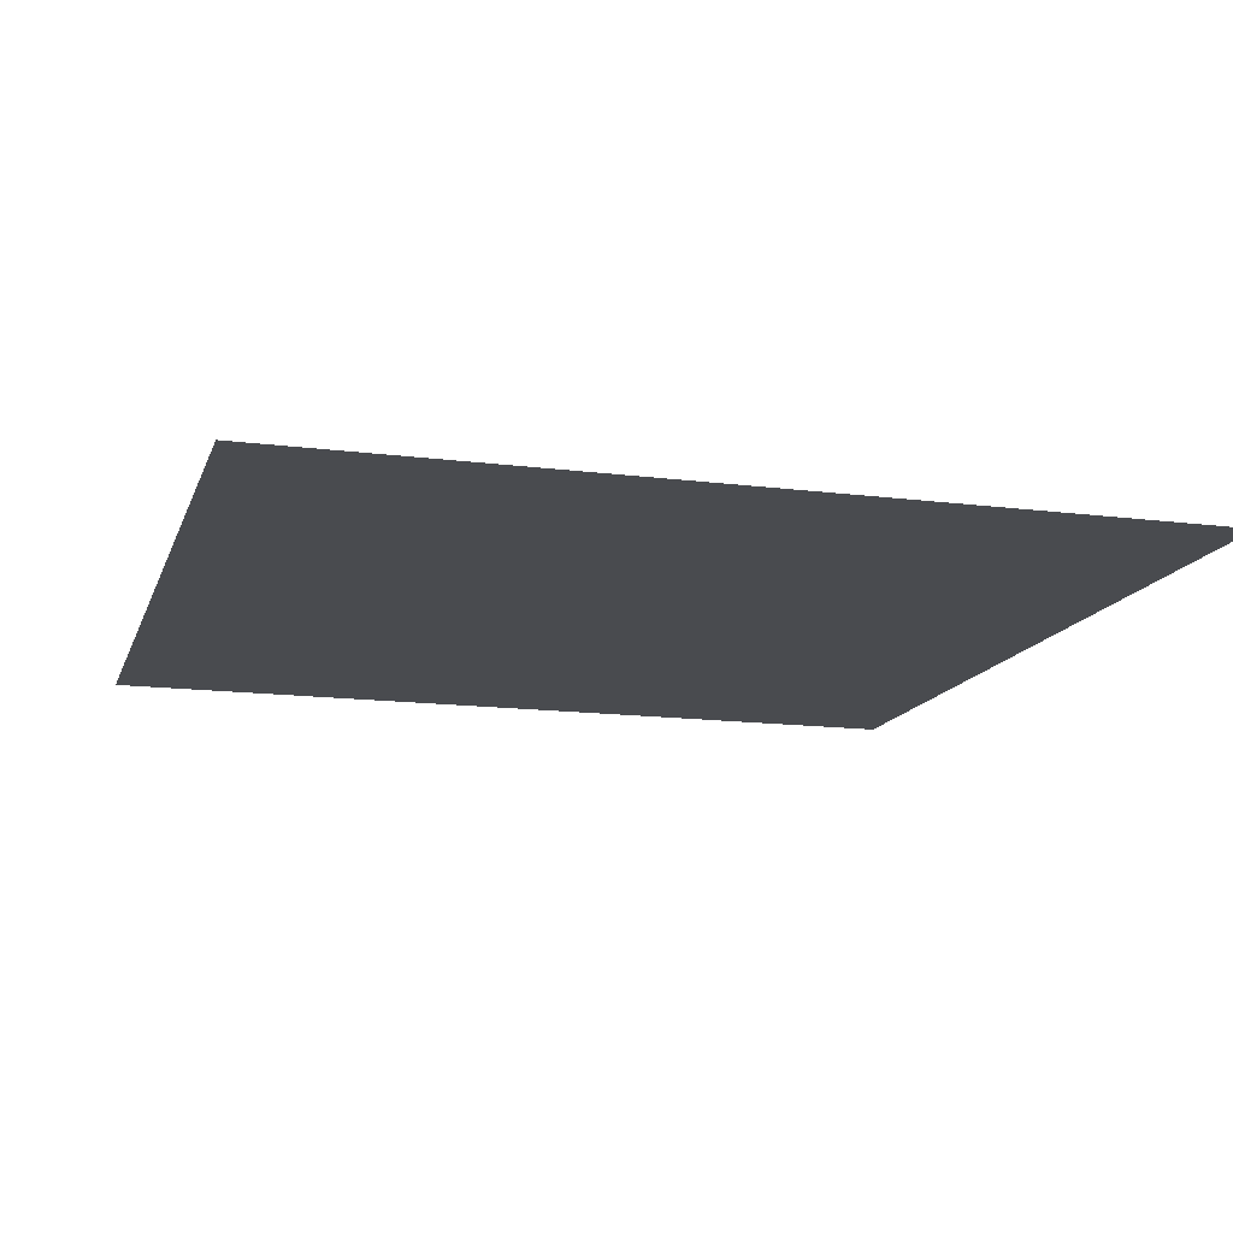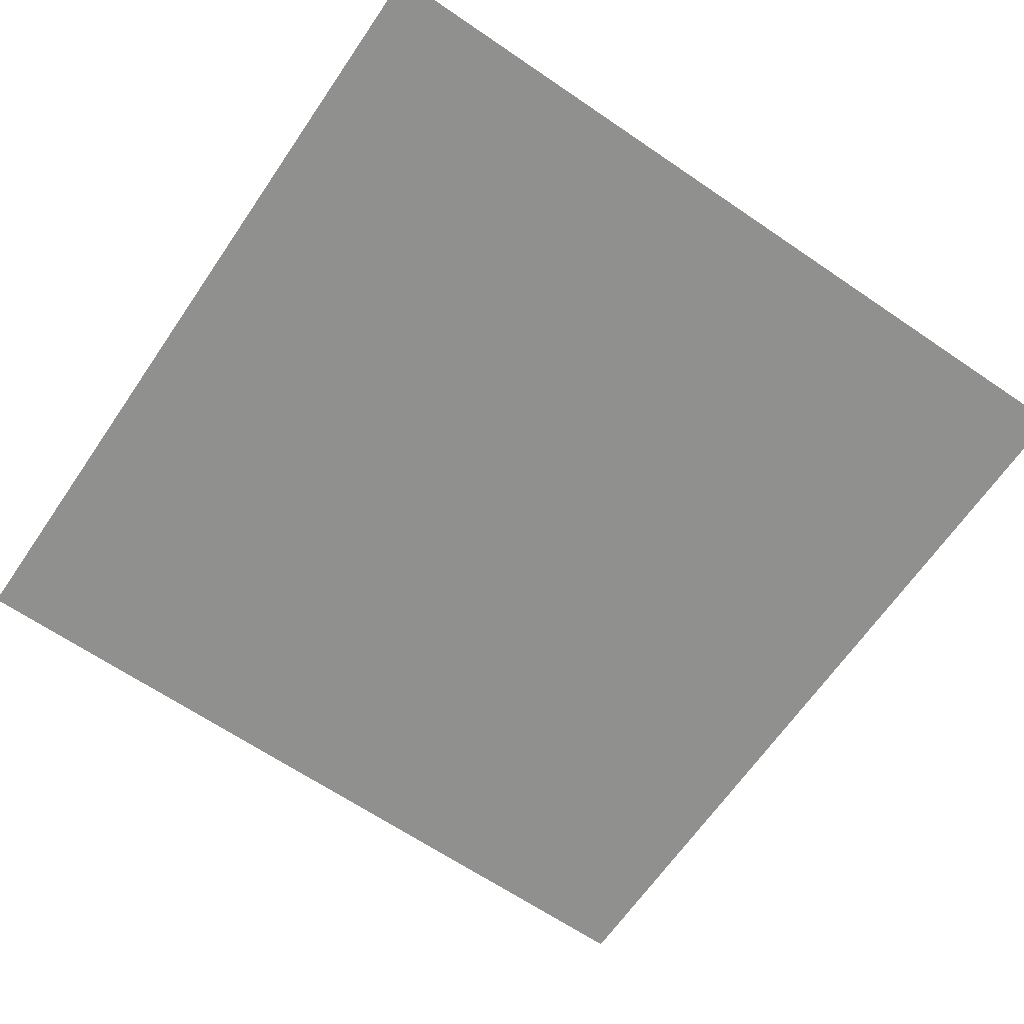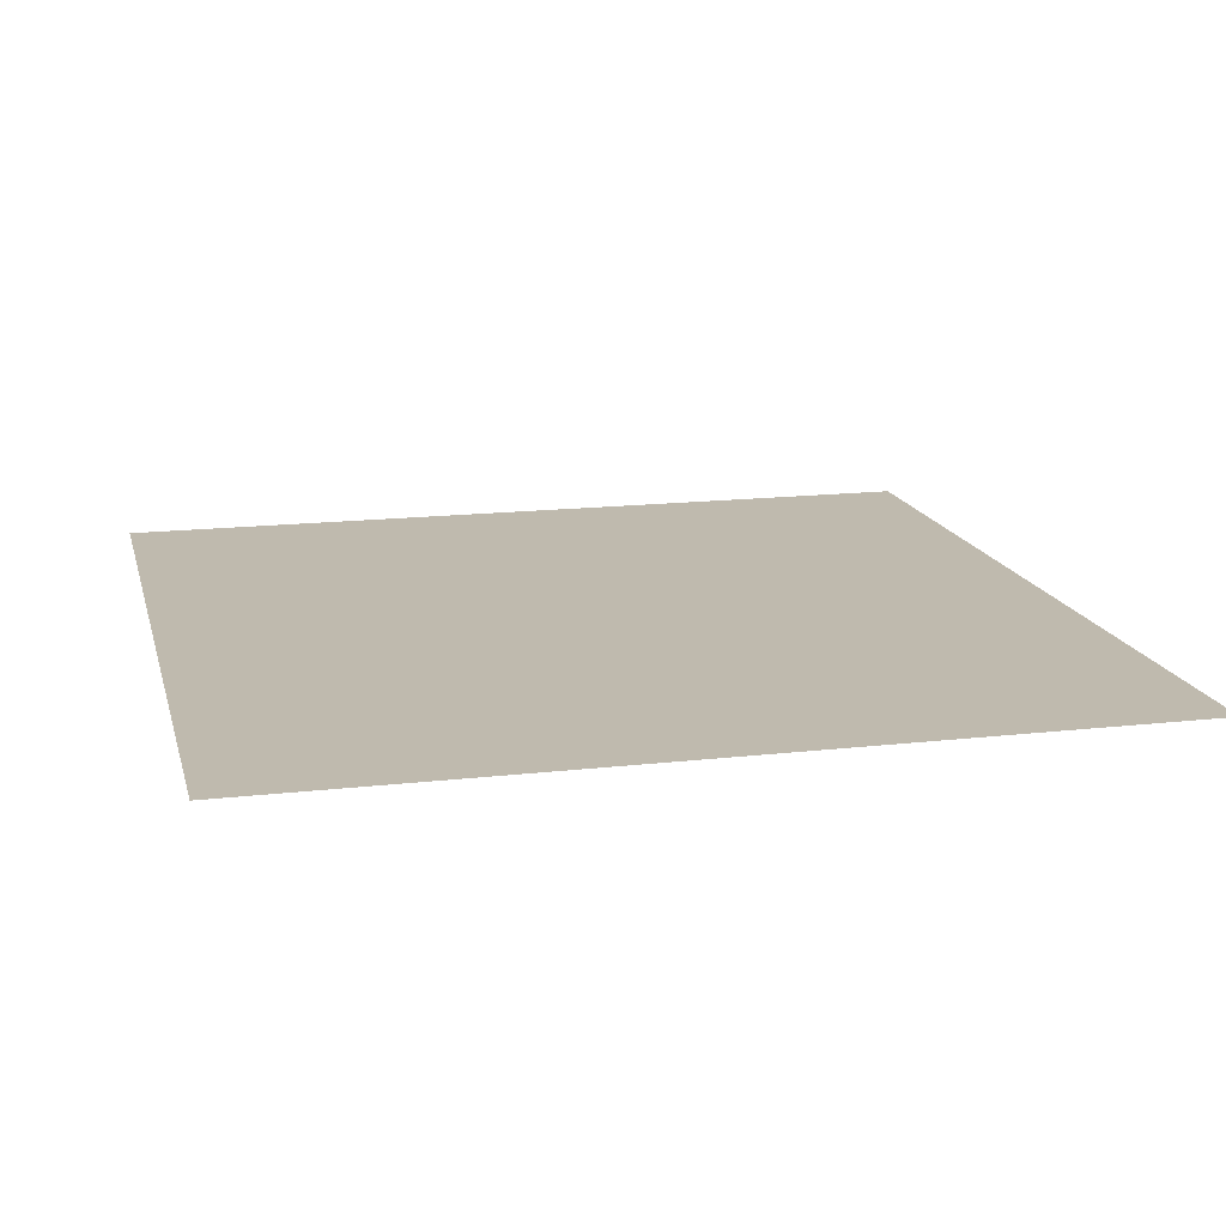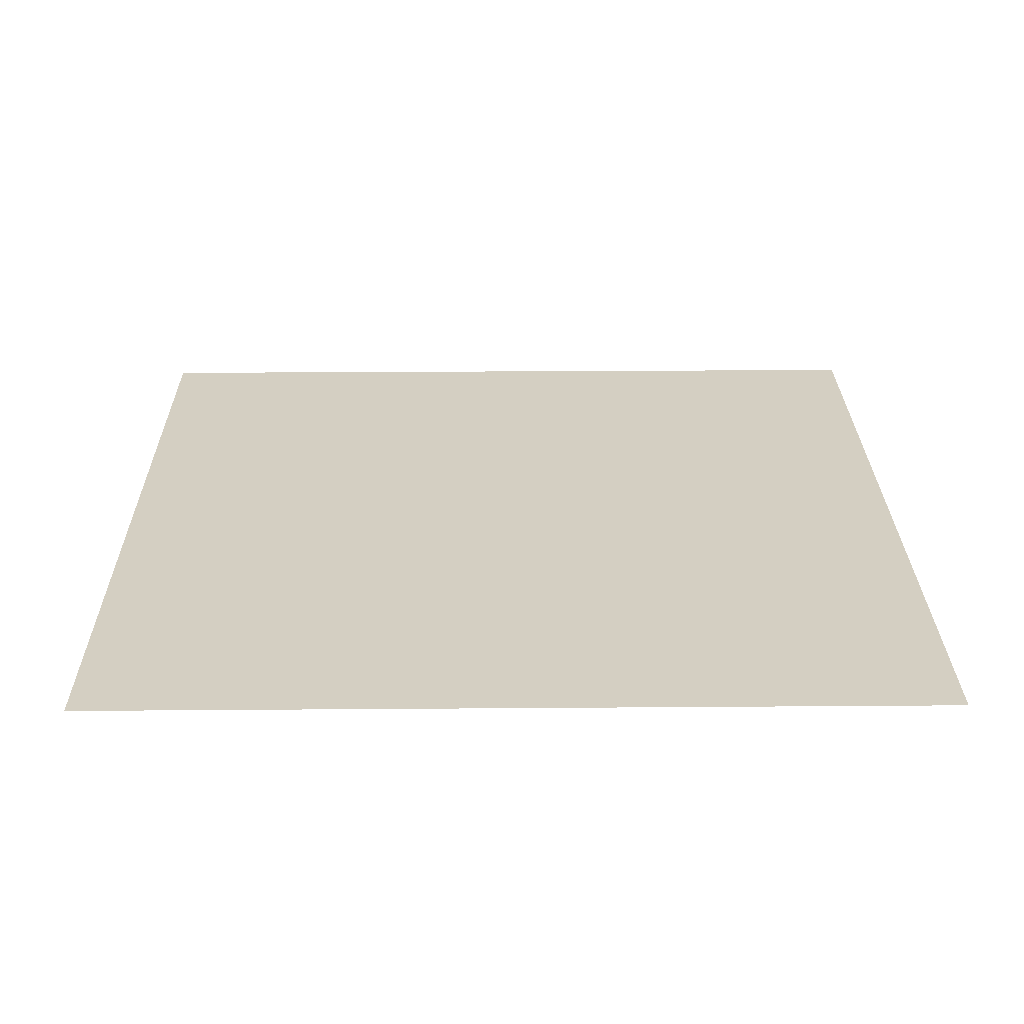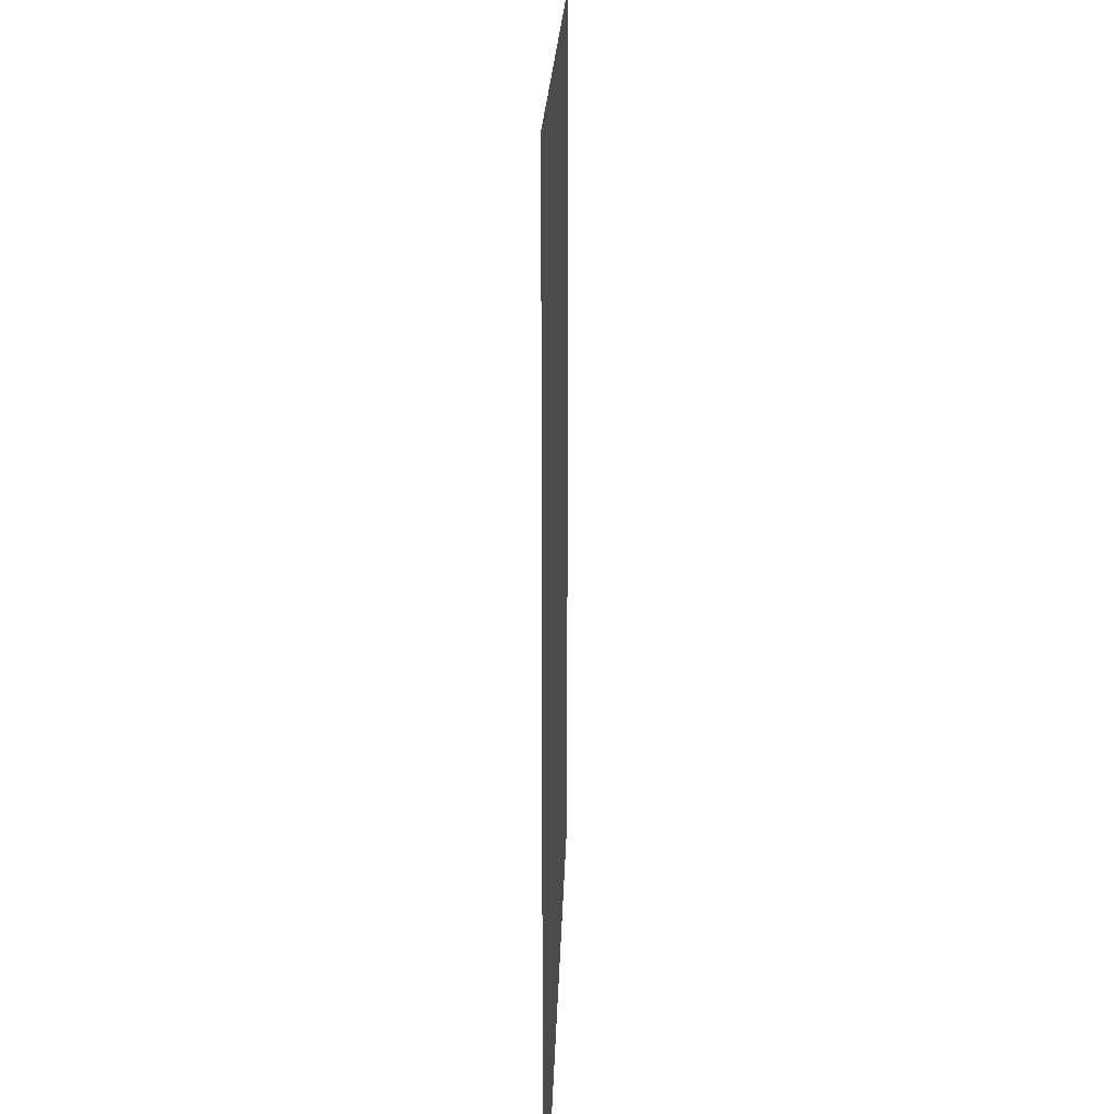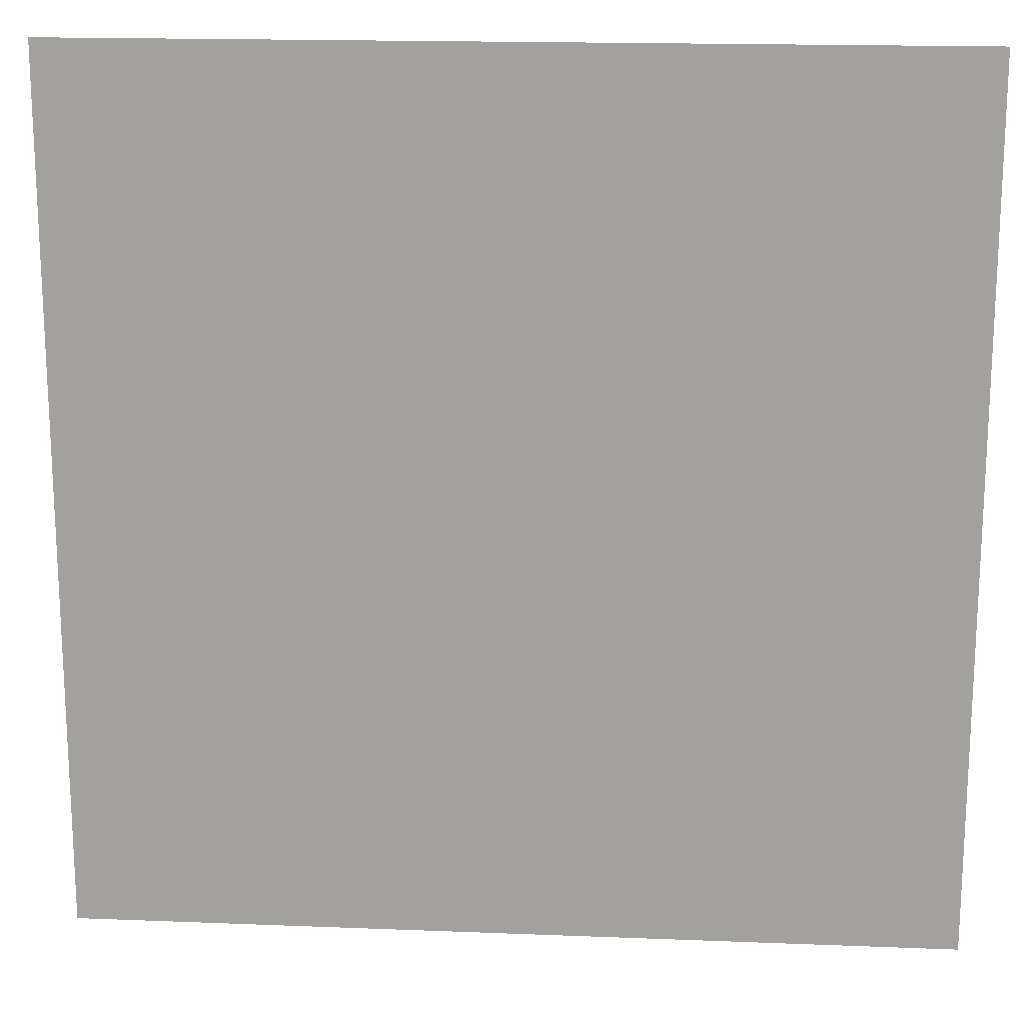
<metadata>
{"format":"obj","ext":"obj","renderer":"f3d","projection":"perspective","resolution":1024,"background":"white","views":[{"elev":-14.2,"azim":-105.9,"up":"+Y"},{"elev":-65.5,"azim":-34.4,"up":"+Y"},{"elev":15.7,"azim":-13.6,"up":"+Y"},{"elev":25.7,"azim":-0.7,"up":"+Y"},{"elev":17.8,"azim":91.4,"up":"+Z"},{"elev":17.3,"azim":4.5,"up":"+Z"}]}
</metadata>
<code>
o grass_01
v 0.5 1 0.5
v 0.5 1 -0.5
v -0.5 1 0.5
v -0.5 1 -0.5
f 3 1 2 4

</code>
